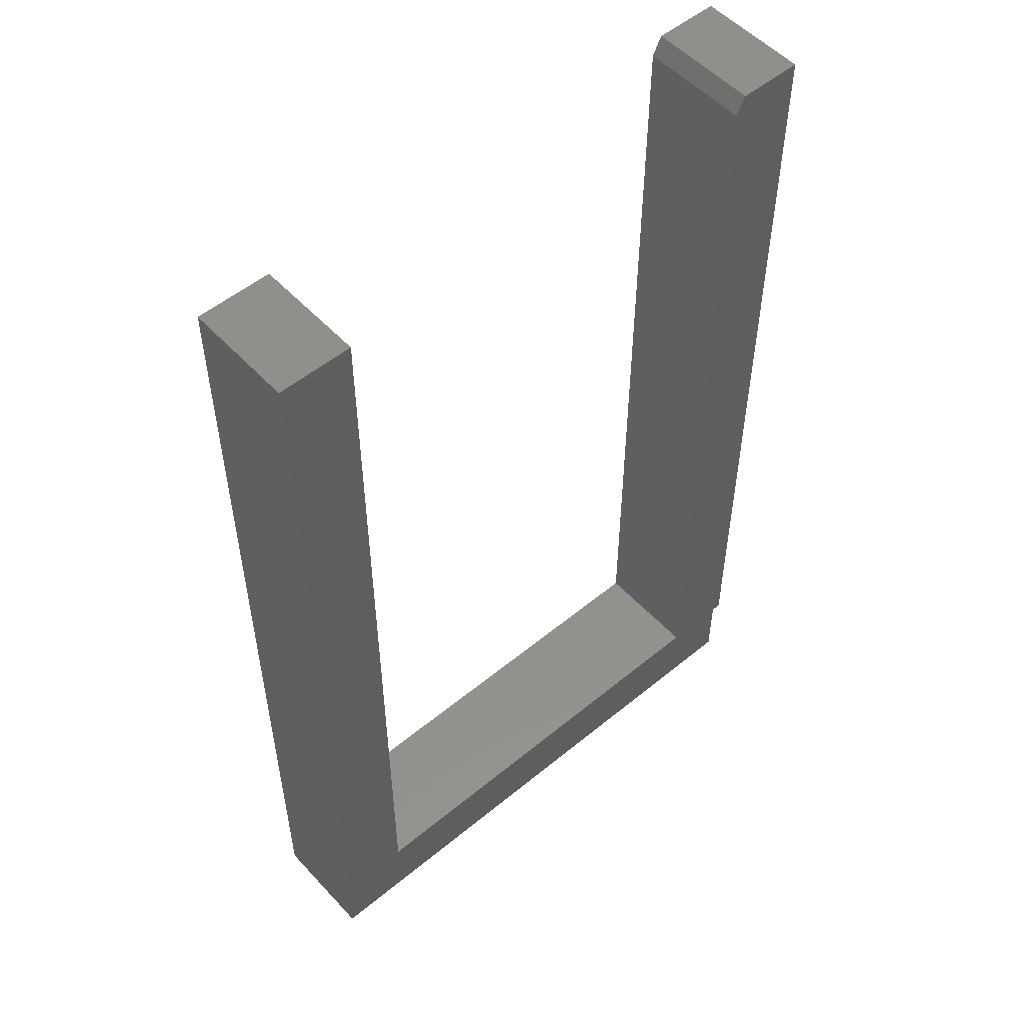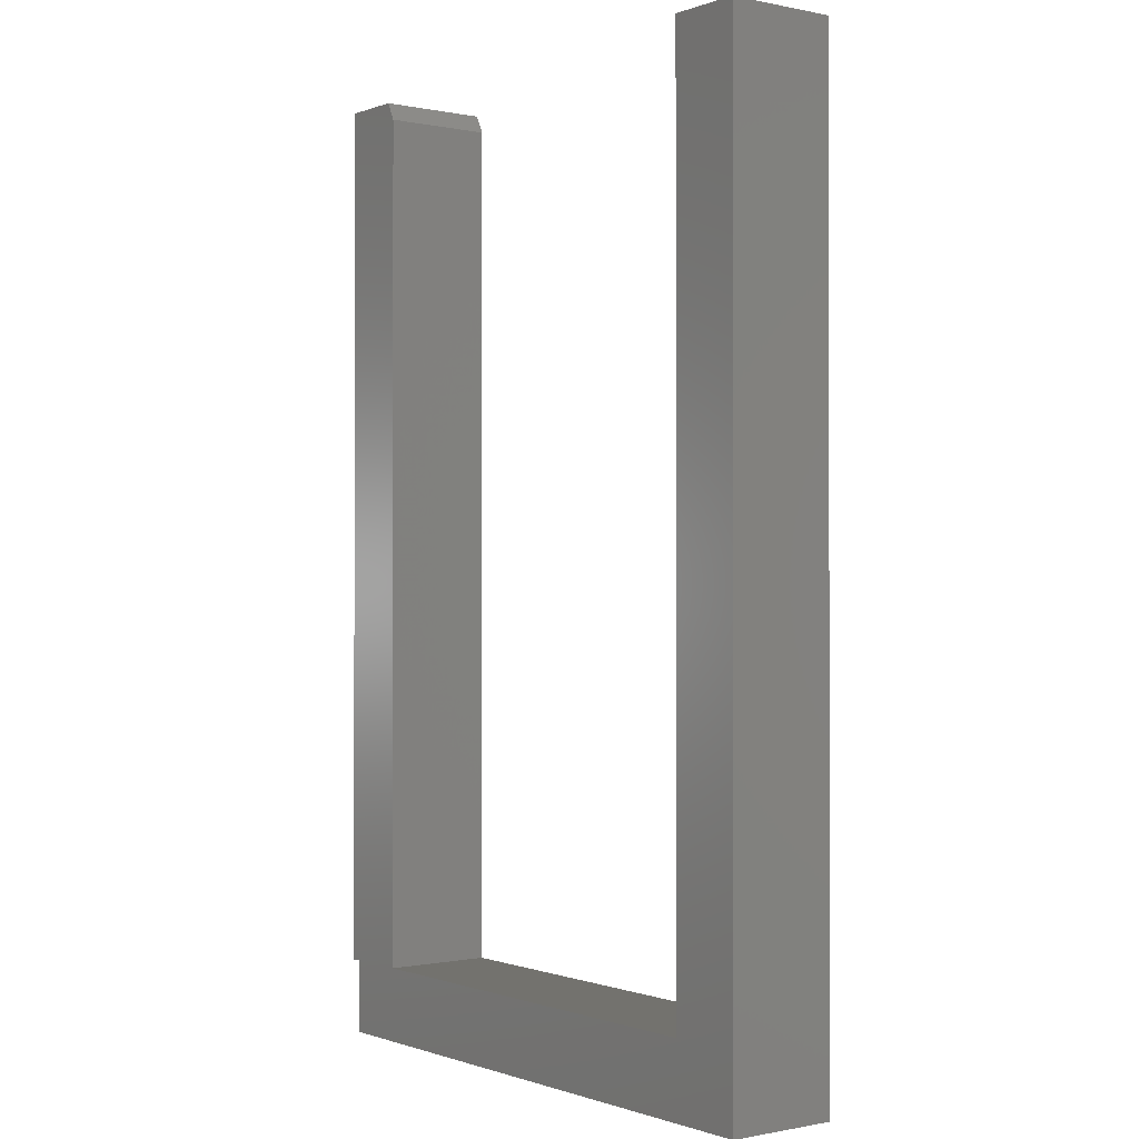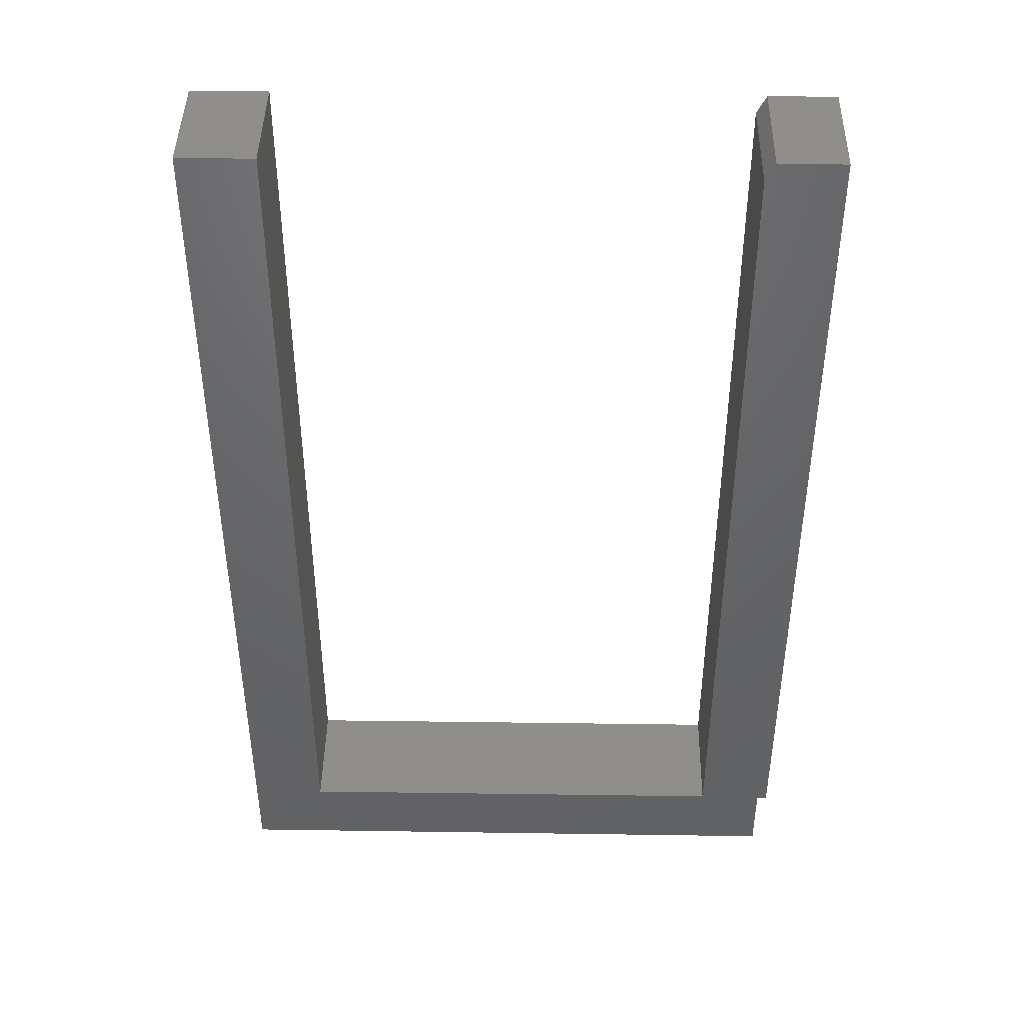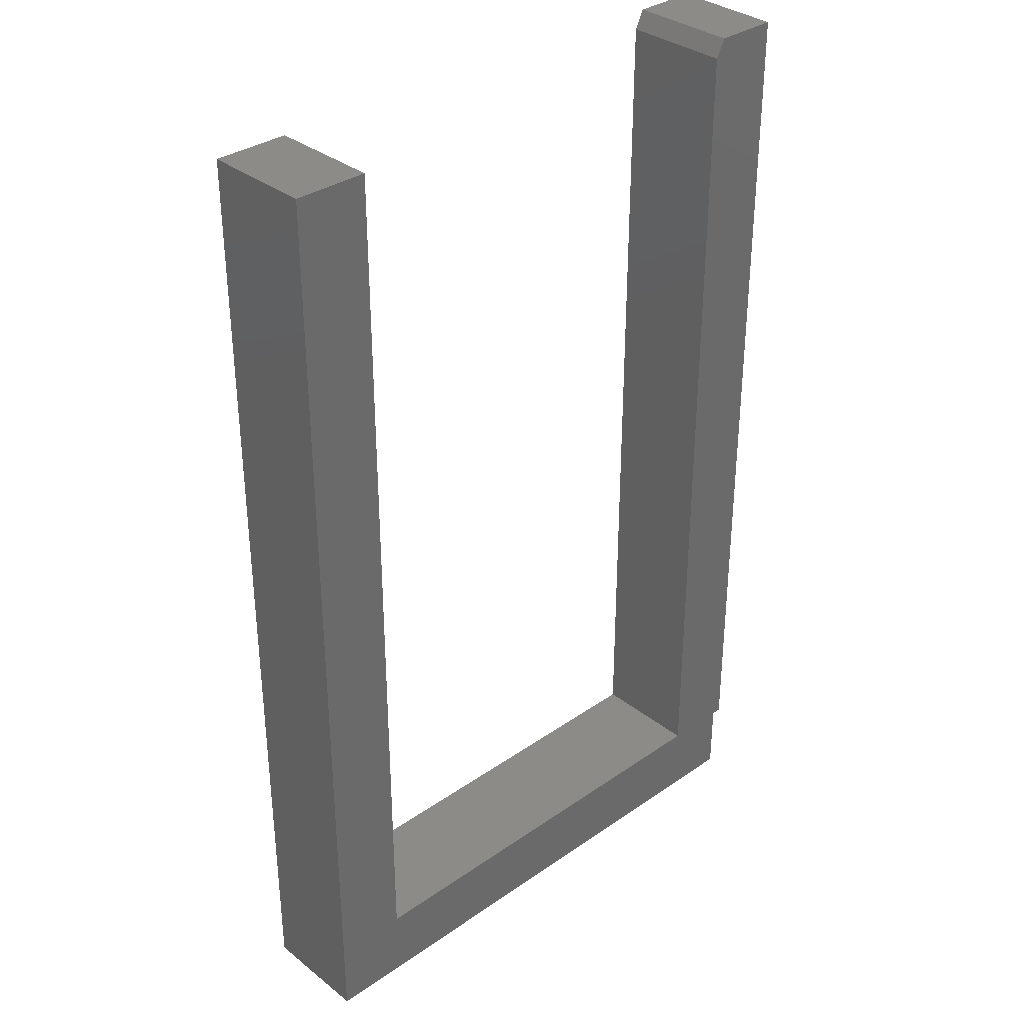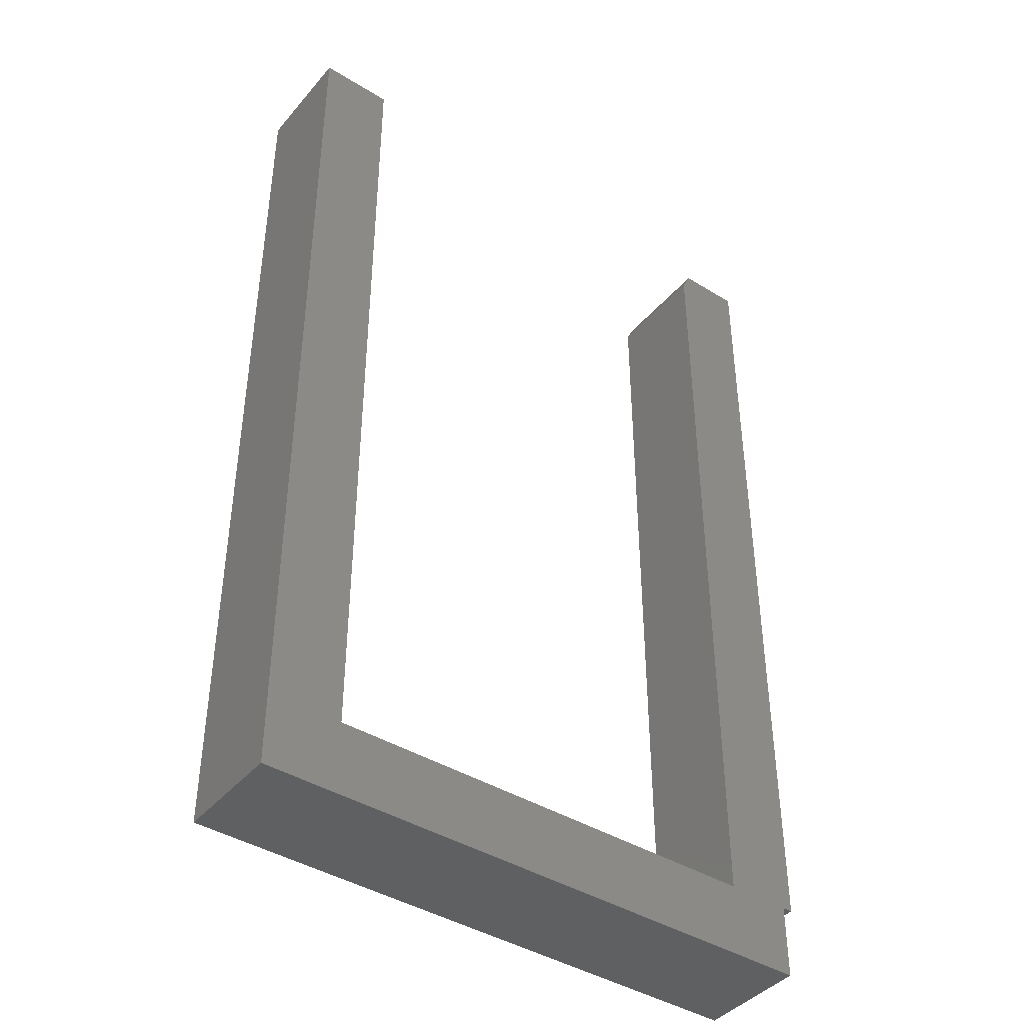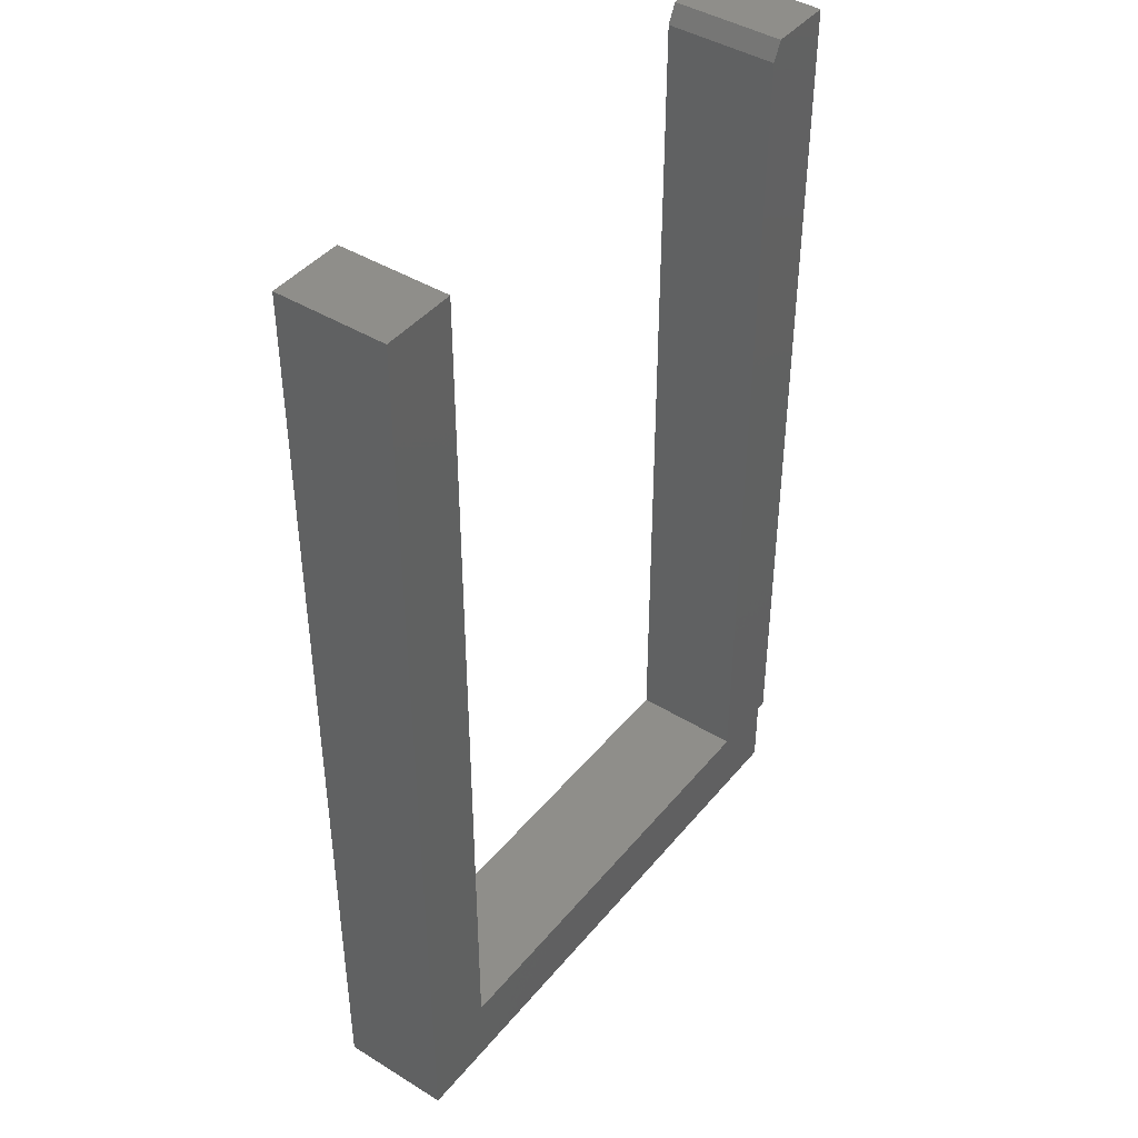
<metadata>
{"format":"stl","ext":"stl","renderer":"f3d","projection":"perspective","resolution":1024,"background":"white","views":[{"elev":53.1,"azim":-41.4,"up":"+Z"},{"elev":-0.5,"azim":-127.1,"up":"+Z"},{"elev":43.4,"azim":1.0,"up":"+Z"},{"elev":33.8,"azim":-43.3,"up":"+Z"},{"elev":-41.9,"azim":-36.6,"up":"+Z"},{"elev":43.0,"azim":-53.8,"up":"+Z"}]}
</metadata>
<code>
# stl→obj: 24 verts, 44 faces
v -0.3672 -0.09375 -0.0625
v -0.3672 -2.472e-17 -0.0625
v 0.1328 -0.09375 -0.0625
v 0.1328 3.036e-18 -0.0625
v 0.1328 -0.09375 -3.349e-18
v 0.1413 -0.09375 0.75
v 0.07812 -0.09375 0.7344
v 0.1413 -0.09375 -3.867e-18
v 0.08594 -0.09375 0.75
v 0.07812 -0.09375 0.0006579
v 0.06965 -0.09375 0.0006579
v -0.304 -0.09375 0.75
v -0.3672 -0.09375 0.75
v -0.304 -0.09375 2.34e-17
v -0.3672 -2.472e-17 0.75
v 0.07812 2.496e-33 0.7344
v 0.1413 3.506e-18 0.75
v 0.1328 3.036e-18 0.0006579
v 0.1413 3.506e-18 -3.867e-18
v 0.08594 4.337e-19 0.75
v 0.07812 2.236e-36 0.0006579
v 0.06965 -4.702e-19 0.0006579
v -0.304 -2.121e-17 2.34e-17
v -0.304 -2.121e-17 0.75
f 1 2 3
f 3 2 4
f 5 6 7
f 5 8 6
f 7 6 9
f 10 11 1
f 10 1 3
f 10 3 5
f 10 5 7
f 12 13 14
f 14 13 1
f 14 1 11
f 15 2 13
f 13 2 1
f 16 17 18
f 17 19 18
f 20 17 16
f 21 16 18
f 21 18 4
f 21 4 2
f 21 2 22
f 22 2 23
f 23 2 15
f 23 15 24
f 24 15 12
f 12 15 13
f 11 22 14
f 14 22 23
f 14 23 12
f 12 23 24
f 10 21 11
f 11 21 22
f 18 19 5
f 5 19 8
f 7 16 10
f 10 16 21
f 4 18 3
f 3 18 5
f 17 20 6
f 6 20 9
f 9 20 7
f 7 20 16
f 8 19 6
f 6 19 17

</code>
